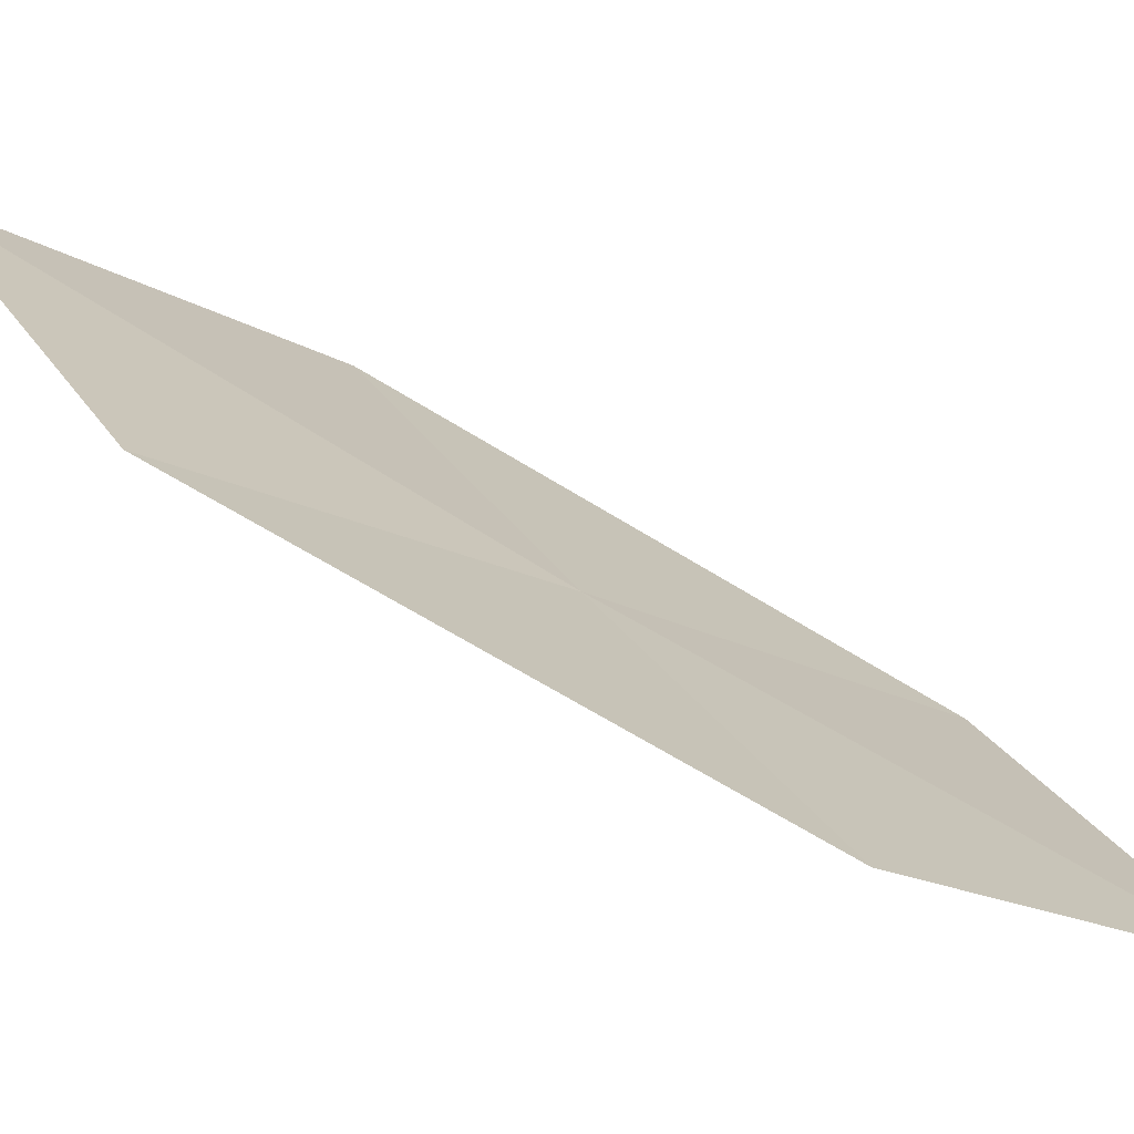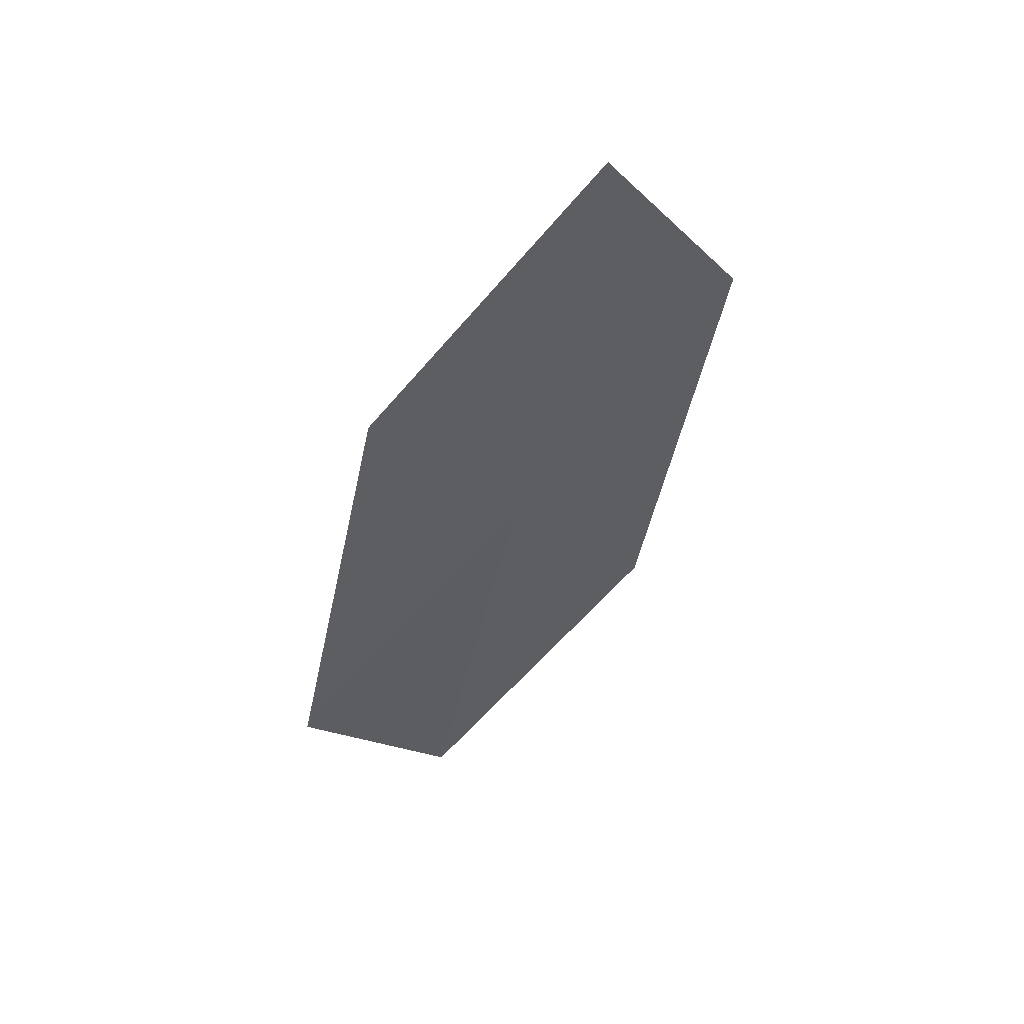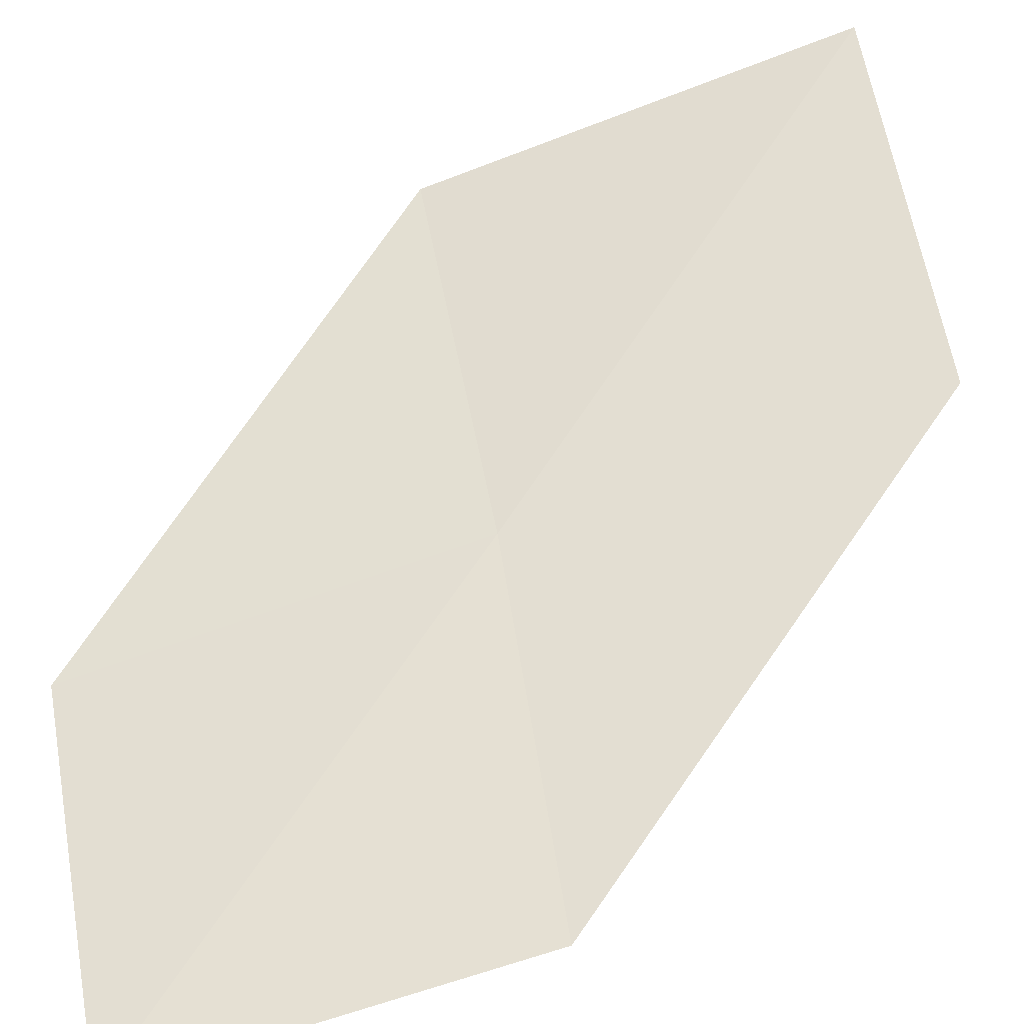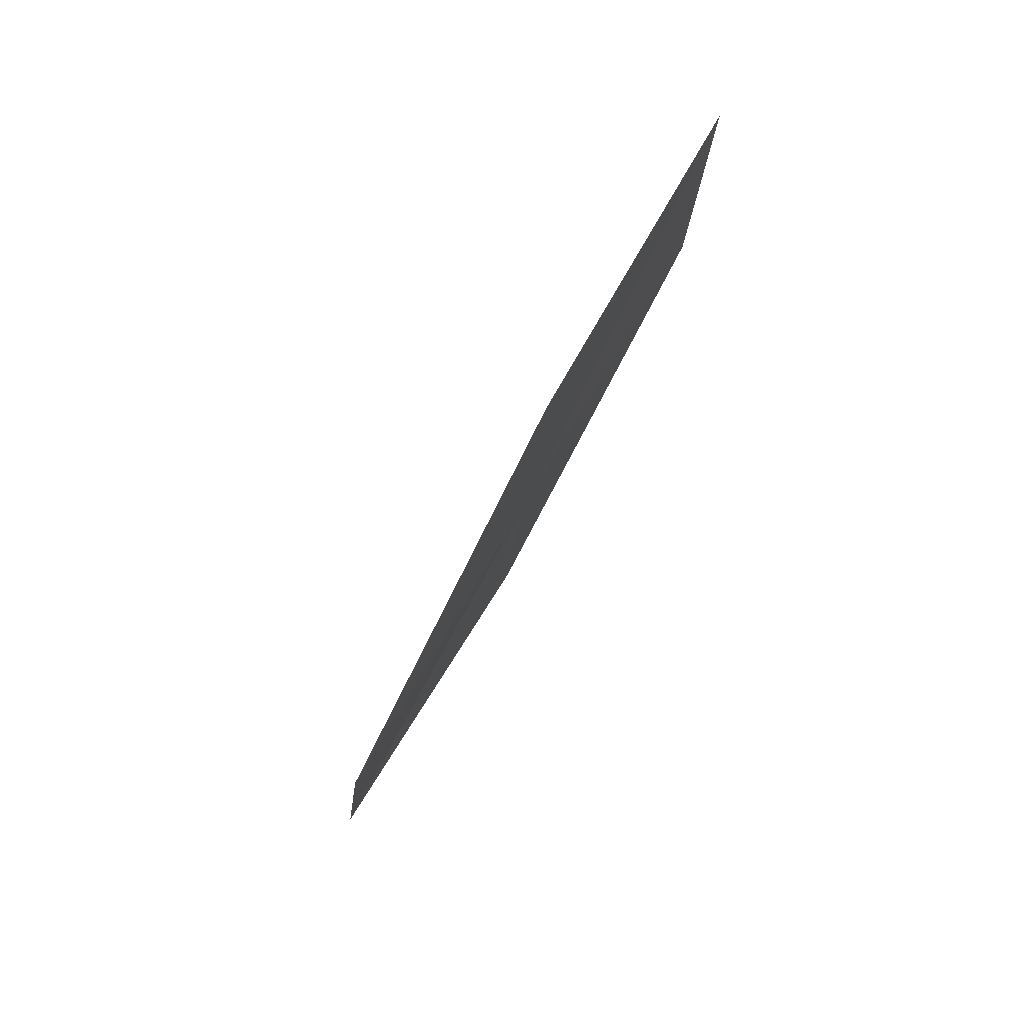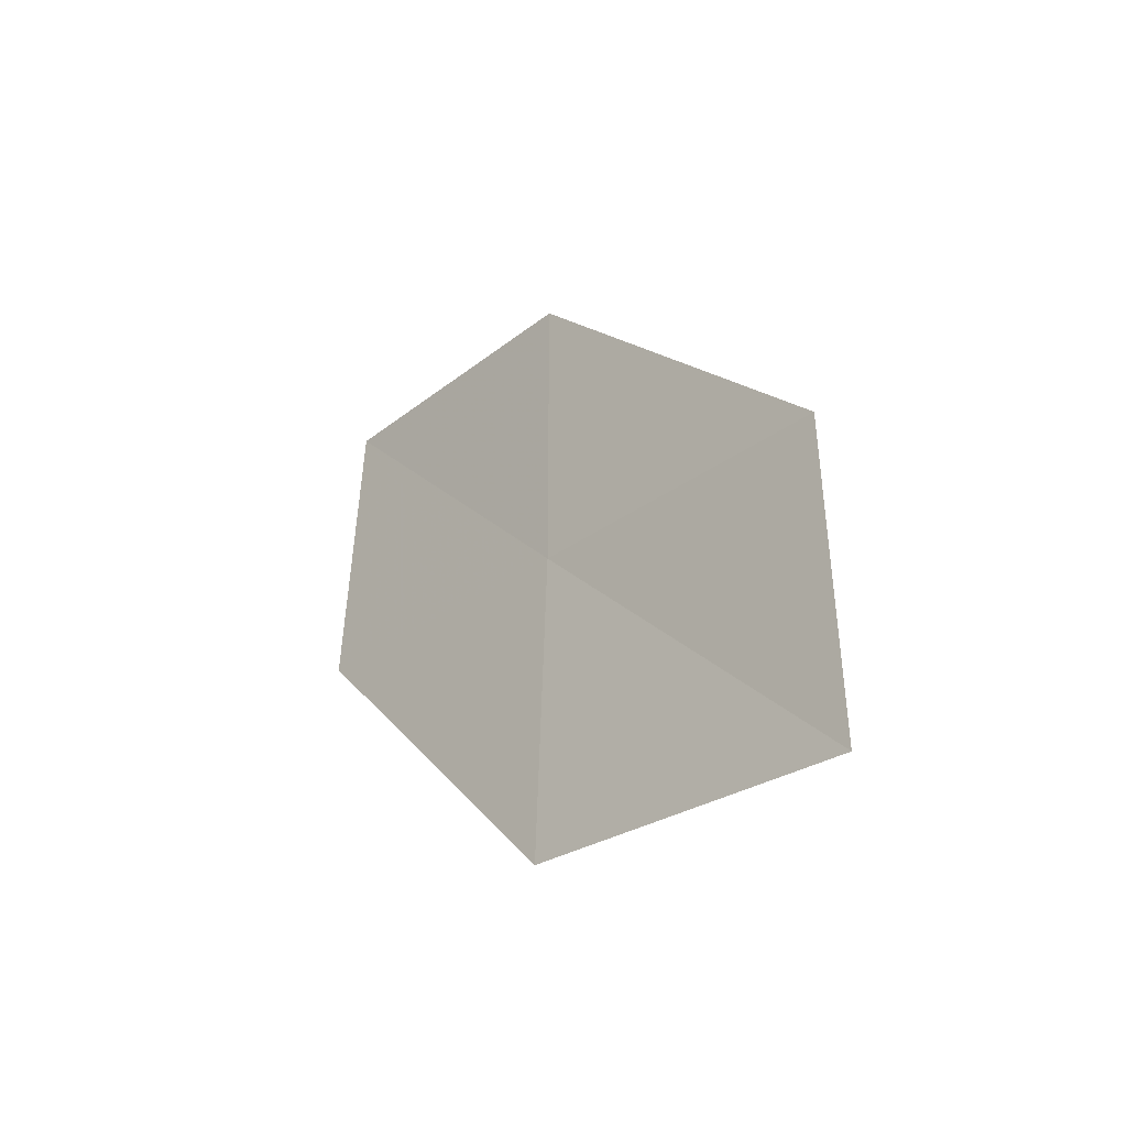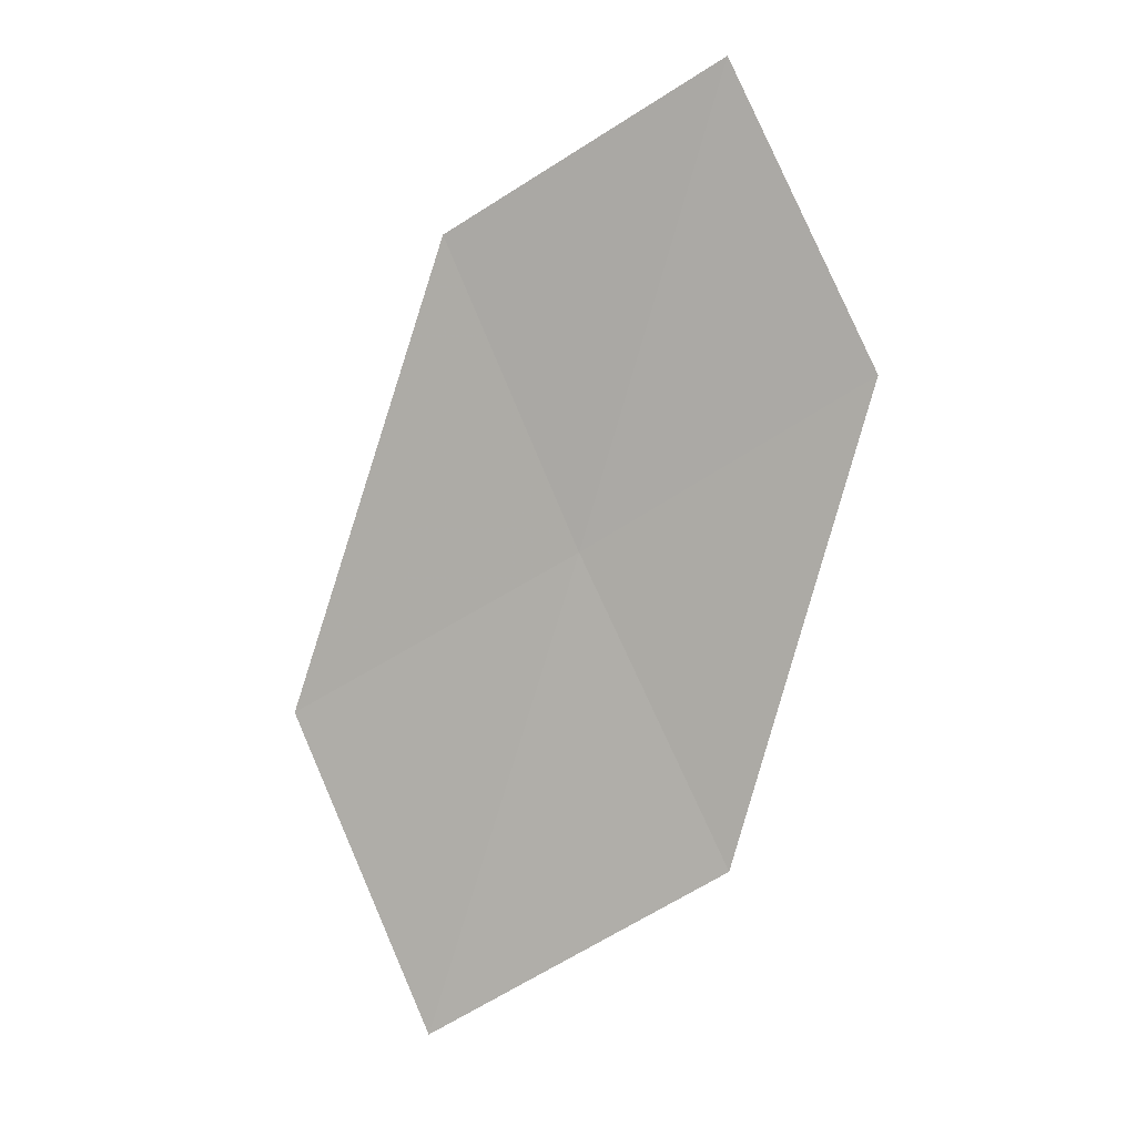
<metadata>
{"format":"obj","ext":"obj","renderer":"f3d","projection":"perspective","resolution":1024,"background":"white","views":[{"elev":13.7,"azim":96.3,"up":"+Z"},{"elev":25.1,"azim":139.2,"up":"+Y"},{"elev":30.6,"azim":-153.4,"up":"+Z"},{"elev":20.1,"azim":105.6,"up":"+Y"},{"elev":-79.8,"azim":-125.8,"up":"+Y"},{"elev":35.5,"azim":17.9,"up":"+Y"}]}
</metadata>
<code>
v -7.756 -15.41 11.98
v -6.666 -16.81 12.7
v -8.219 -17.97 13.32
v -9.289 -16.5 12.51
v -8.771 -14 11.25
v -6.297 -14.31 11.46
v -7.333 -12.96 10.8
f 1 4 3
f 1 5 4
f 1 2 6
f 1 6 7
f 1 7 5
f 1 3 2

</code>
